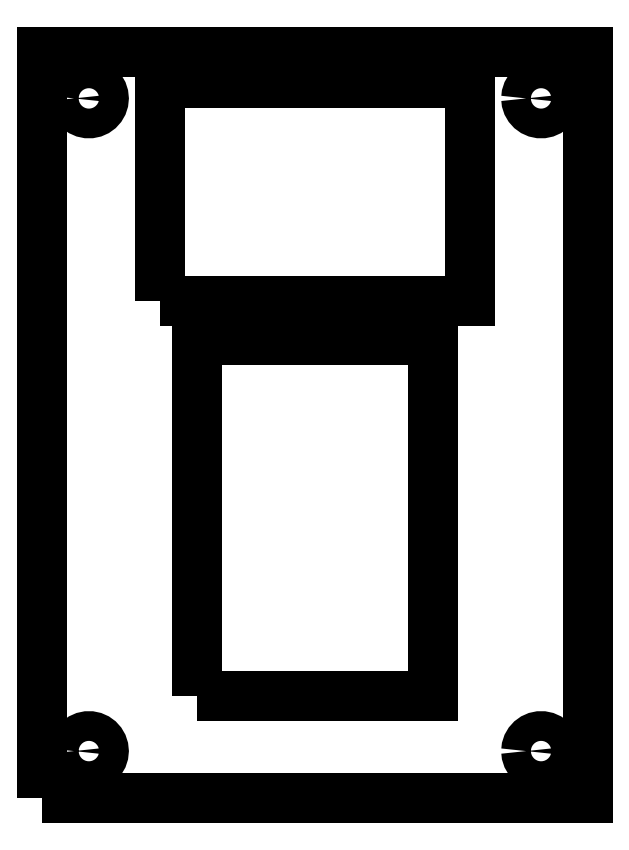
<metadata>
{"format":"dxf","ext":"dxf","renderer":"ezdxf+matplotlib","layout":"modelspace","background":"white","min_lineweight":24,"dpi":150}
</metadata>
<code>
0
SECTION
2
ENTITIES
0
LWPOLYLINE
8
Layer_1
90
5
70
0
10
69.12
20
146.3
30
0
10
69.12
20
226.3
30
0
10
127.6
20
226.3
30
0
10
127.6
20
146.3
30
0
10
69.12
20
146.3
30
0
0
LWPOLYLINE
8
Layer_1
90
31
70
0
10
72.52
20
151.3
30
0
10
72.56
20
151.6
30
0
10
72.66
20
151.9
30
0
10
72.83
20
152.2
30
0
10
73.05
20
152.5
30
0
10
73.32
20
152.7
30
0
10
73.63
20
152.8
30
0
10
73.96
20
152.9
30
0
10
74.29
20
152.9
30
0
10
74.62
20
152.8
30
0
10
74.92
20
152.7
30
0
10
75.2
20
152.5
30
0
10
75.42
20
152.2
30
0
10
75.59
20
151.9
30
0
10
75.69
20
151.6
30
0
10
75.72
20
151.3
30
0
10
75.69
20
150.9
30
0
10
75.59
20
150.6
30
0
10
75.42
20
150.3
30
0
10
75.2
20
150.1
30
0
10
74.92
20
149.9
30
0
10
74.62
20
149.7
30
0
10
74.29
20
149.7
30
0
10
73.96
20
149.7
30
0
10
73.63
20
149.7
30
0
10
73.32
20
149.9
30
0
10
73.05
20
150.1
30
0
10
72.83
20
150.3
30
0
10
72.66
20
150.6
30
0
10
72.56
20
150.9
30
0
10
72.52
20
151.3
30
0
0
LWPOLYLINE
8
Layer_1
90
31
70
0
10
72.52
20
221.3
30
0
10
72.56
20
221.6
30
0
10
72.66
20
221.9
30
0
10
72.83
20
222.2
30
0
10
73.05
20
222.5
30
0
10
73.32
20
222.7
30
0
10
73.63
20
222.8
30
0
10
73.96
20
222.9
30
0
10
74.29
20
222.9
30
0
10
74.62
20
222.8
30
0
10
74.92
20
222.7
30
0
10
75.2
20
222.5
30
0
10
75.42
20
222.2
30
0
10
75.59
20
221.9
30
0
10
75.69
20
221.6
30
0
10
75.72
20
221.3
30
0
10
75.69
20
220.9
30
0
10
75.59
20
220.6
30
0
10
75.42
20
220.3
30
0
10
75.2
20
220.1
30
0
10
74.92
20
219.9
30
0
10
74.62
20
219.7
30
0
10
74.29
20
219.7
30
0
10
73.96
20
219.7
30
0
10
73.63
20
219.7
30
0
10
73.32
20
219.9
30
0
10
73.05
20
220.1
30
0
10
72.83
20
220.3
30
0
10
72.66
20
220.6
30
0
10
72.56
20
220.9
30
0
10
72.52
20
221.3
30
0
0
LWPOLYLINE
8
Layer_1
90
5
70
0
10
81.7
20
199.6
30
0
10
81.7
20
222.9
30
0
10
115
20
222.9
30
0
10
115
20
199.6
30
0
10
81.7
20
199.6
30
0
0
LWPOLYLINE
8
Layer_1
90
5
70
0
10
85.67
20
157.2
30
0
10
85.67
20
195.3
30
0
10
111.1
20
195.3
30
0
10
111.1
20
157.2
30
0
10
85.67
20
157.2
30
0
0
LWPOLYLINE
8
Layer_1
90
31
70
0
10
121
20
151.3
30
0
10
121.1
20
151.6
30
0
10
121.2
20
151.9
30
0
10
121.3
20
152.2
30
0
10
121.6
20
152.5
30
0
10
121.8
20
152.7
30
0
10
122.1
20
152.8
30
0
10
122.5
20
152.9
30
0
10
122.8
20
152.9
30
0
10
123.1
20
152.8
30
0
10
123.4
20
152.7
30
0
10
123.7
20
152.5
30
0
10
123.9
20
152.2
30
0
10
124.1
20
151.9
30
0
10
124.2
20
151.6
30
0
10
124.2
20
151.3
30
0
10
124.2
20
150.9
30
0
10
124.1
20
150.6
30
0
10
123.9
20
150.3
30
0
10
123.7
20
150.1
30
0
10
123.4
20
149.9
30
0
10
123.1
20
149.7
30
0
10
122.8
20
149.7
30
0
10
122.5
20
149.7
30
0
10
122.1
20
149.7
30
0
10
121.8
20
149.9
30
0
10
121.6
20
150.1
30
0
10
121.3
20
150.3
30
0
10
121.2
20
150.6
30
0
10
121.1
20
150.9
30
0
10
121
20
151.3
30
0
0
LWPOLYLINE
8
Layer_1
90
31
70
0
10
121
20
221.3
30
0
10
121.1
20
221.6
30
0
10
121.2
20
221.9
30
0
10
121.3
20
222.2
30
0
10
121.6
20
222.5
30
0
10
121.8
20
222.7
30
0
10
122.1
20
222.8
30
0
10
122.5
20
222.9
30
0
10
122.8
20
222.9
30
0
10
123.1
20
222.8
30
0
10
123.4
20
222.7
30
0
10
123.7
20
222.5
30
0
10
123.9
20
222.2
30
0
10
124.1
20
221.9
30
0
10
124.2
20
221.6
30
0
10
124.2
20
221.3
30
0
10
124.2
20
220.9
30
0
10
124.1
20
220.6
30
0
10
123.9
20
220.3
30
0
10
123.7
20
220.1
30
0
10
123.4
20
219.9
30
0
10
123.1
20
219.7
30
0
10
122.8
20
219.7
30
0
10
122.5
20
219.7
30
0
10
122.1
20
219.7
30
0
10
121.8
20
219.9
30
0
10
121.6
20
220.1
30
0
10
121.3
20
220.3
30
0
10
121.2
20
220.6
30
0
10
121.1
20
220.9
30
0
10
121
20
221.3
30
0
0
ENDSEC
0
EOF

</code>
